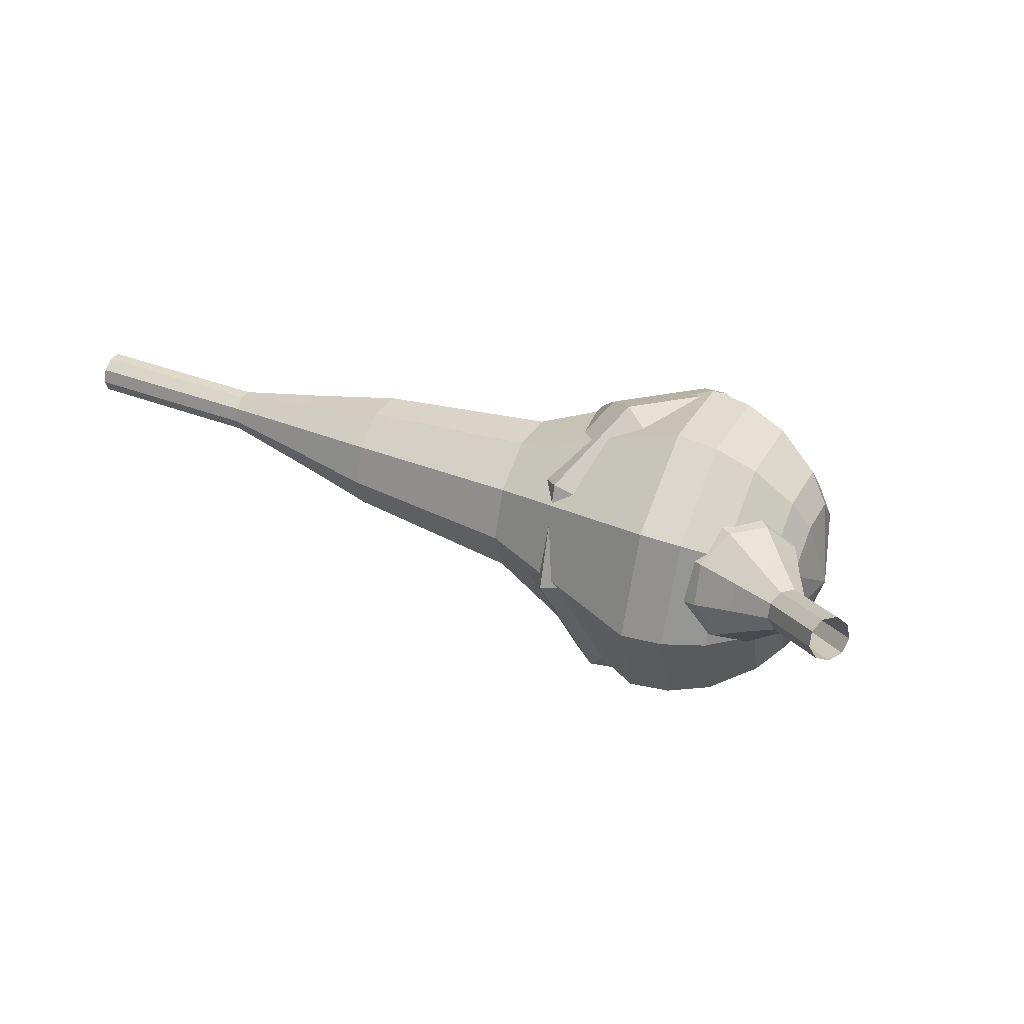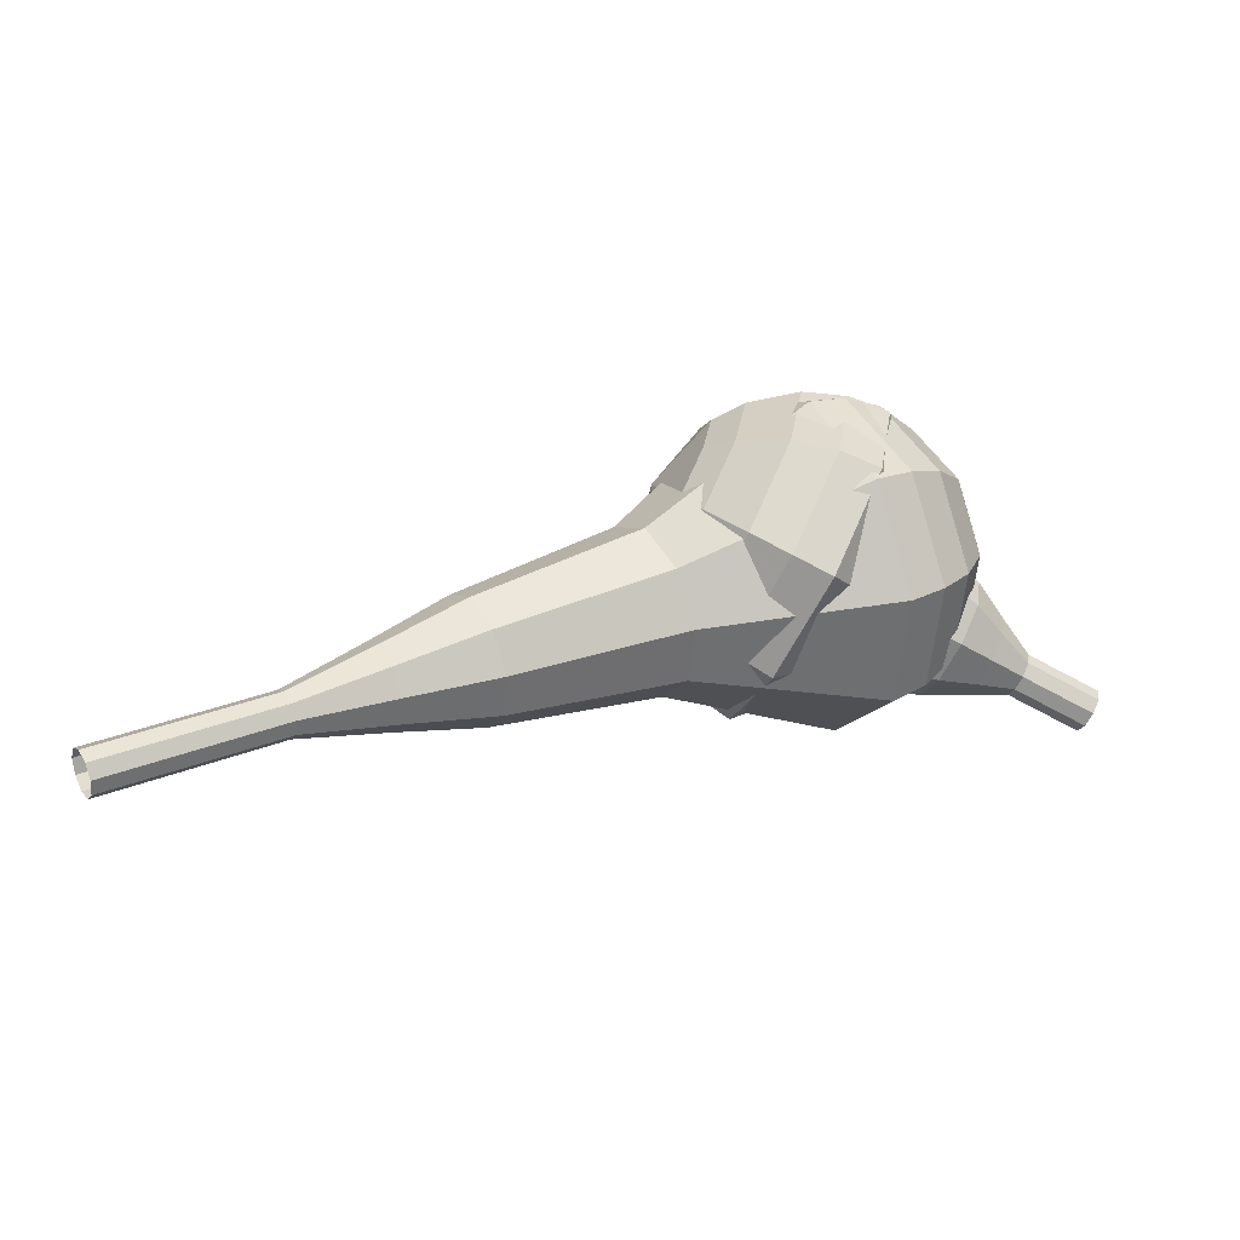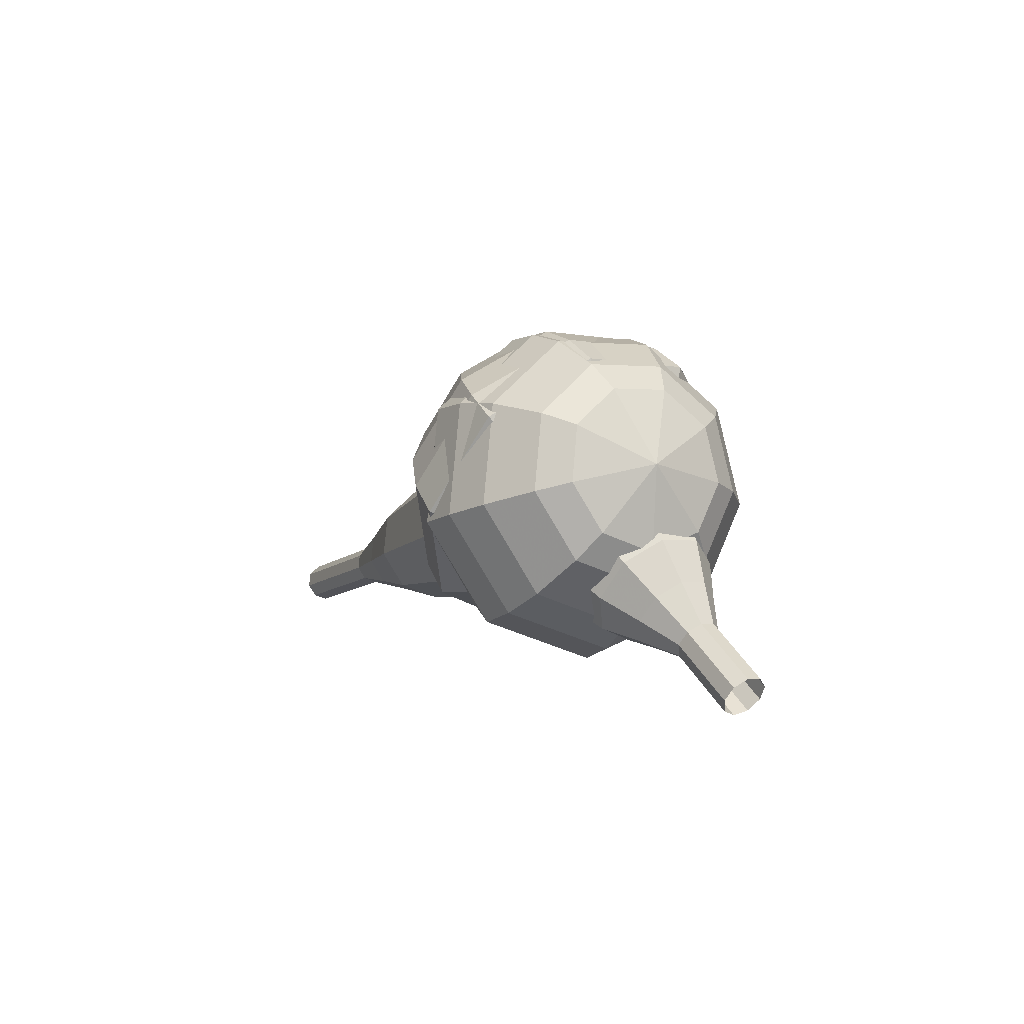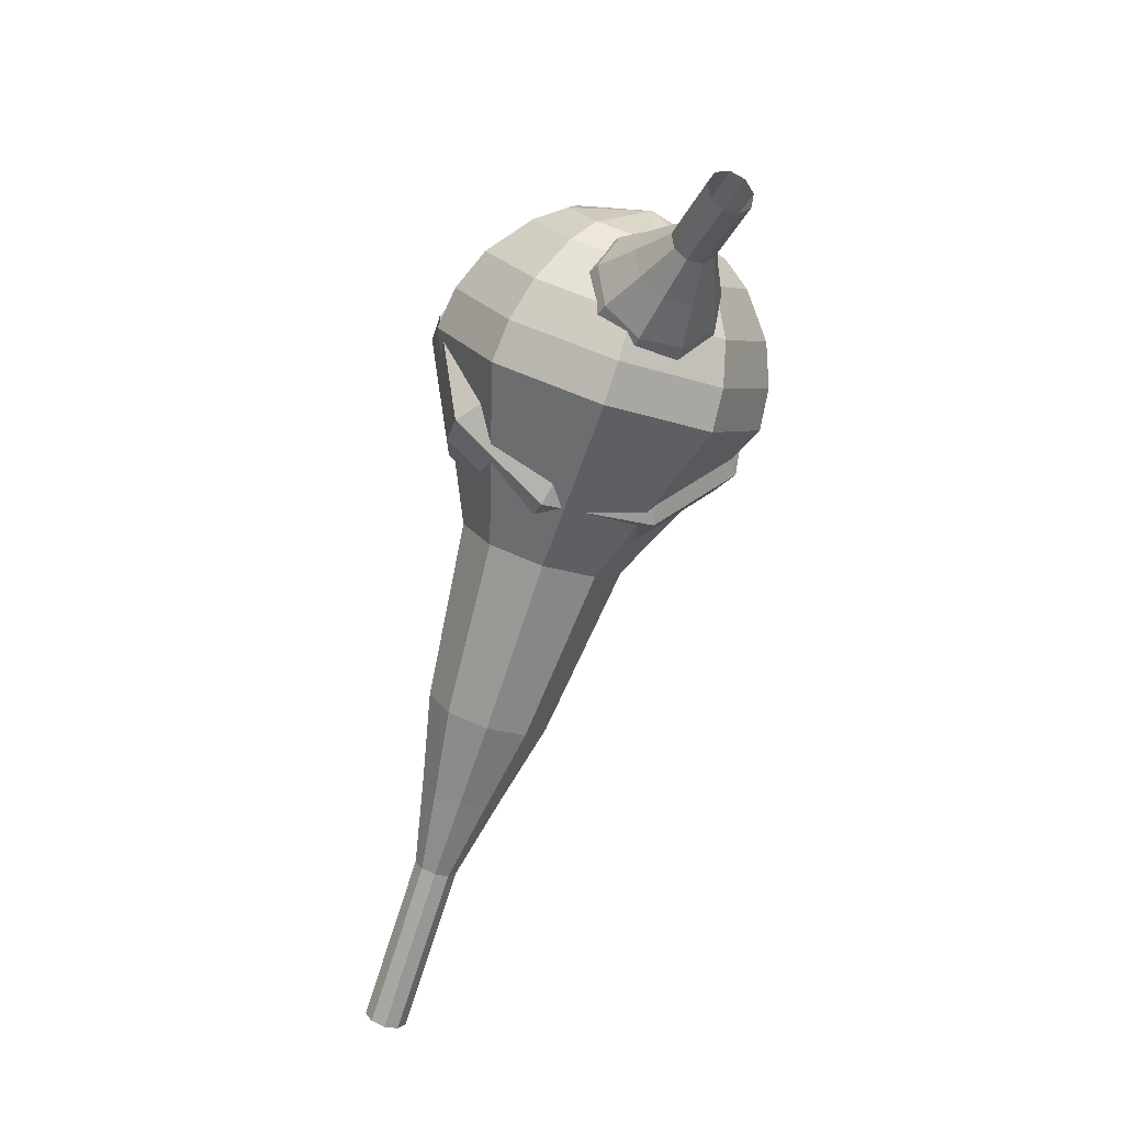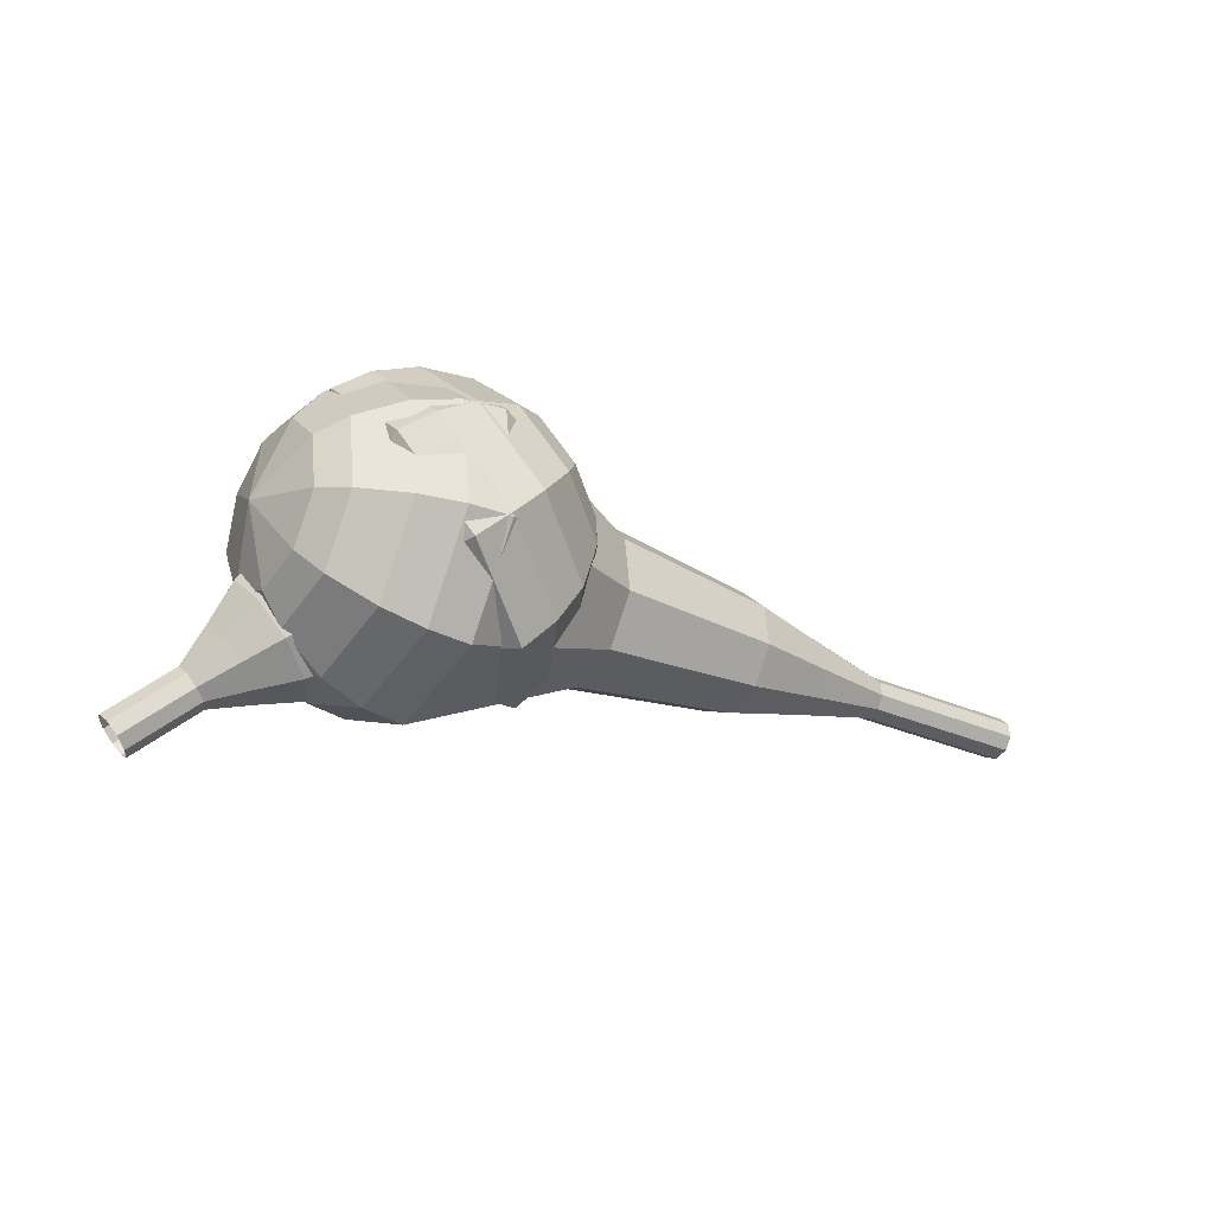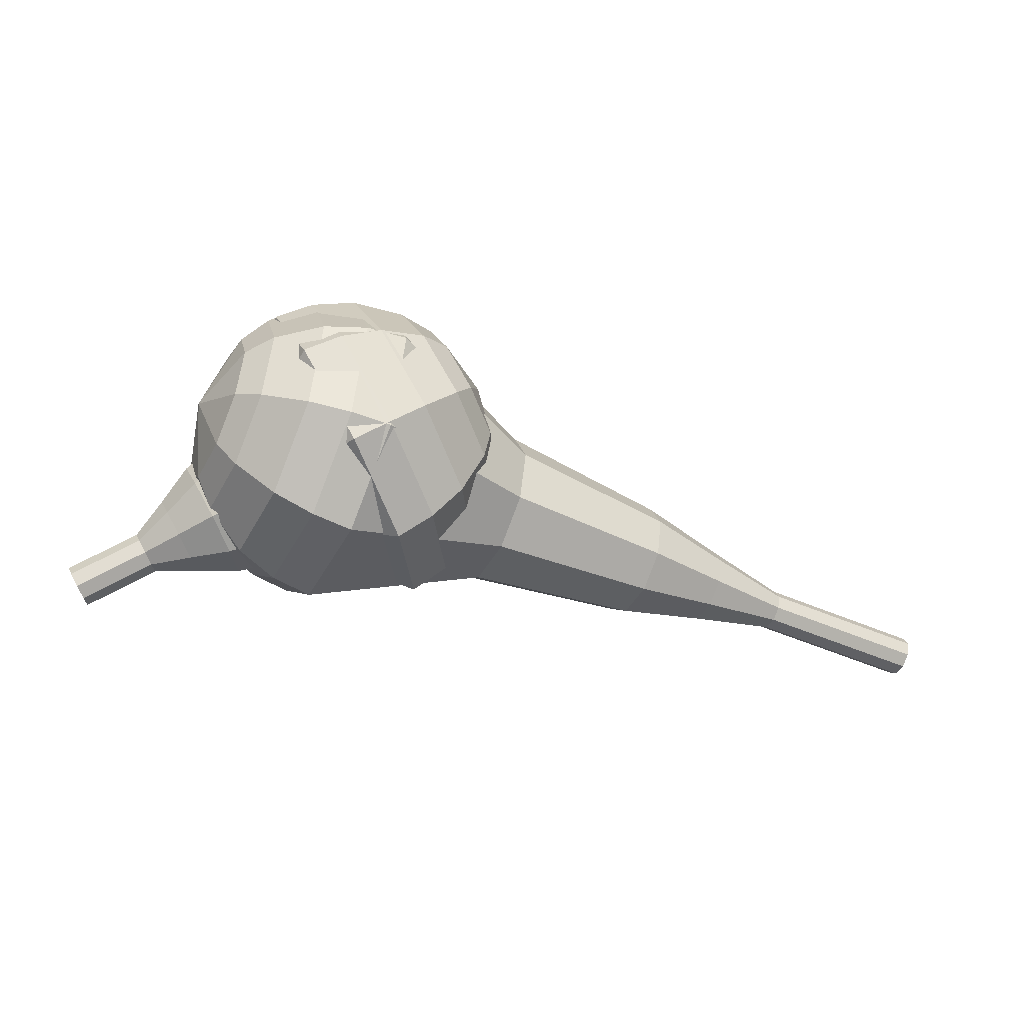
<metadata>
{"format":"obj","ext":"obj","renderer":"f3d","projection":"perspective","resolution":1024,"background":"white","views":[{"elev":-2.0,"azim":41.6,"up":"+Z"},{"elev":60.7,"azim":-3.9,"up":"+Z"},{"elev":15.2,"azim":79.8,"up":"+Y"},{"elev":-51.8,"azim":88.4,"up":"+Y"},{"elev":14.4,"azim":169.3,"up":"+Y"},{"elev":12.7,"azim":-176.3,"up":"+Y"}]}
</metadata>
<code>
g tube1
v 163.6 112.3 198.5
v 163.3 112.2 197.9
v 163 111.7 197.5
v 162.7 111 197.6
v 162.7 110.6 198.1
v 162.9 110.5 198.8
v 163.2 110.8 199.3
v 163.5 111.4 199.4
v 163.7 112 199.1
v 163.6 112.3 198.5
v 162.1 113 199
v 161.8 112.9 198.4
v 161.4 112.4 198.1
v 161.2 111.7 198.2
v 161.2 111.3 198.7
v 161.3 111.2 199.4
v 161.7 111.5 199.9
v 162 112.1 200
v 162.2 112.7 199.6
v 162.1 113 199
v 160.5 113.7 199.6
v 160.3 113.6 199
v 159.9 113.1 198.7
v 159.7 112.4 198.8
v 159.6 112 199.3
v 159.8 111.9 199.9
v 160.2 112.2 200.4
v 160.5 112.8 200.5
v 160.6 113.4 200.2
v 160.5 113.7 199.6
v 159.4 115.2 200.2
v 158.9 114.9 199
v 158.2 114 198.4
v 157.7 112.8 198.6
v 157.7 112 199.6
v 158.1 111.8 200.8
v 158.7 112.4 201.7
v 159.3 113.5 201.9
v 159.6 114.6 201.3
v 159.4 115.2 200.2
v 158.3 116.7 200.7
v 157.5 116.4 199
v 156.5 115 198.1
v 155.8 113.2 198.4
v 155.7 111.9 199.8
v 156.3 111.7 201.6
v 157.2 112.6 203
v 158.1 114.3 203.4
v 158.5 115.9 202.4
v 158.3 116.7 200.7
v 155.6 119 201.9
v 154.5 118.5 199.6
v 153.2 116.7 198.4
v 152.3 114.3 198.8
v 152.2 112.6 200.7
v 152.9 112.2 203.1
v 154.2 113.5 204.9
v 155.4 115.7 205.4
v 155.9 117.9 204.1
v 155.6 119 201.9
v 154.1 123.8 203
v 152 122.9 198.4
v 149.4 119.2 196
v 147.5 114.5 196.8
v 147.3 110.9 200.6
v 148.8 110.3 205.4
v 151.3 112.7 209.2
v 153.7 117.2 210
v 154.8 121.6 207.6
v 154.1 123.8 203
v 152.4 124.3 203.6
v 150.4 123.4 199.2
v 147.8 119.9 196.8
v 146 115.3 197.6
v 145.8 111.9 201.2
v 147.2 111.2 206
v 149.7 113.6 209.6
v 152 117.9 210.4
v 153.1 122.2 208
v 152.4 124.3 203.6
v 150.5 124.4 204.2
v 148.7 123.6 200.2
v 146.4 120.4 198.1
v 144.8 116.3 198.9
v 144.6 113.3 202.1
v 145.9 112.7 206.3
v 148 114.8 209.5
v 150.1 118.7 210.3
v 151.1 122.4 208.2
v 150.5 124.4 204.2
v 148.2 123.7 204.8
v 146.8 123.1 201.8
v 145.1 120.7 200.2
v 143.9 117.6 200.7
v 143.7 115.2 203.2
v 144.7 114.8 206.4
v 146.4 116.4 208.9
v 147.9 119.4 209.4
v 148.7 122.3 207.8
v 148.2 123.7 204.8
v 146.9 122.9 205.1
v 145.8 122.4 202.9
v 144.6 120.7 201.7
v 143.7 118.4 202.1
v 143.6 116.7 203.9
v 144.3 116.3 206.3
v 145.5 117.5 208.1
v 146.7 119.7 208.5
v 147.2 121.8 207.3
v 146.9 122.9 205.1
v 144.6 120 205.4
v 144.6 120 205.4
v 144.6 120 205.4
v 144.6 120 205.4
v 144.6 120 205.4
v 144.6 120 205.4
v 144.6 120 205.4
v 144.6 120 205.4
v 144.6 120 205.4
v 144.6 120 205.4
f 1 2 12
f 12 11 1
f 2 3 13
f 13 12 2
f 3 4 14
f 14 13 3
f 4 5 15
f 15 14 4
f 5 6 16
f 16 15 5
f 6 7 17
f 17 16 6
f 7 8 18
f 18 17 7
f 8 9 19
f 19 18 8
f 9 10 20
f 20 19 9
f 11 12 22
f 22 21 11
f 12 13 23
f 23 22 12
f 13 14 24
f 24 23 13
f 14 15 25
f 25 24 14
f 15 16 26
f 26 25 15
f 16 17 27
f 27 26 16
f 17 18 28
f 28 27 17
f 18 19 29
f 29 28 18
f 19 20 30
f 30 29 19
f 21 22 32
f 32 31 21
f 22 23 33
f 33 32 22
f 23 24 34
f 34 33 23
f 24 25 35
f 35 34 24
f 25 26 36
f 36 35 25
f 26 27 37
f 37 36 26
f 27 28 38
f 38 37 27
f 28 29 39
f 39 38 28
f 29 30 40
f 40 39 29
f 31 32 42
f 42 41 31
f 32 33 43
f 43 42 32
f 33 34 44
f 44 43 33
f 34 35 45
f 45 44 34
f 35 36 46
f 46 45 35
f 36 37 47
f 47 46 36
f 37 38 48
f 48 47 37
f 38 39 49
f 49 48 38
f 39 40 50
f 50 49 39
f 41 42 52
f 52 51 41
f 42 43 53
f 53 52 42
f 43 44 54
f 54 53 43
f 44 45 55
f 55 54 44
f 45 46 56
f 56 55 45
f 46 47 57
f 57 56 46
f 47 48 58
f 58 57 47
f 48 49 59
f 59 58 48
f 49 50 60
f 60 59 49
f 51 52 62
f 62 61 51
f 52 53 63
f 63 62 52
f 53 54 64
f 64 63 53
f 54 55 65
f 65 64 54
f 55 56 66
f 66 65 55
f 56 57 67
f 67 66 56
f 57 58 68
f 68 67 57
f 58 59 69
f 69 68 58
f 59 60 70
f 70 69 59
f 61 62 72
f 72 71 61
f 62 63 73
f 73 72 62
f 63 64 74
f 74 73 63
f 64 65 75
f 75 74 64
f 65 66 76
f 76 75 65
f 66 67 77
f 77 76 66
f 67 68 78
f 78 77 67
f 68 69 79
f 79 78 68
f 69 70 80
f 80 79 69
f 71 72 82
f 82 81 71
f 72 73 83
f 83 82 72
f 73 74 84
f 84 83 73
f 74 75 85
f 85 84 74
f 75 76 86
f 86 85 75
f 76 77 87
f 87 86 76
f 77 78 88
f 88 87 77
f 78 79 89
f 89 88 78
f 79 80 90
f 90 89 79
f 81 82 92
f 92 91 81
f 82 83 93
f 93 92 82
f 83 84 94
f 94 93 83
f 84 85 95
f 95 94 84
f 85 86 96
f 96 95 85
f 86 87 97
f 97 96 86
f 87 88 98
f 98 97 87
f 88 89 99
f 99 98 88
f 89 90 100
f 100 99 89
f 91 92 102
f 102 101 91
f 92 93 103
f 103 102 92
f 93 94 104
f 104 103 93
f 94 95 105
f 105 104 94
f 95 96 106
f 106 105 95
f 96 97 107
f 107 106 96
f 97 98 108
f 108 107 97
f 98 99 109
f 109 108 98
f 99 100 110
f 110 109 99
f 101 102 112
f 112 111 101
f 102 103 113
f 113 112 102
f 103 104 114
f 114 113 103
f 104 105 115
f 115 114 104
f 105 106 116
f 116 115 105
f 106 107 117
f 117 116 106
f 107 108 118
f 118 117 107
f 108 109 119
f 119 118 108
f 109 110 120
f 120 119 109
v 122.8 103.6 212.2
v 122.5 103.7 211.6
v 122.2 104.2 211.3
v 122 104.9 211.4
v 121.9 105.3 211.9
v 122.1 105.4 212.6
v 122.4 105.1 213.1
v 122.7 104.5 213.2
v 122.9 103.9 212.9
v 122.8 103.6 212.2
v 126.4 105.2 211.1
v 126.1 105.3 210.5
v 125.8 105.8 210.1
v 125.5 106.4 210.3
v 125.5 106.9 210.8
v 125.7 107 211.4
v 126 106.6 211.9
v 126.3 106 212
v 126.4 105.4 211.7
v 126.4 105.2 211.1
v 129.9 106.7 209.9
v 129.7 106.9 209.3
v 129.3 107.4 209
v 129.1 108 209.1
v 129.1 108.5 209.6
v 129.2 108.5 210.3
v 129.6 108.2 210.8
v 129.9 107.6 210.9
v 130 107 210.5
v 129.9 106.7 209.9
v 133.9 107.5 208.8
v 133.4 107.7 207.6
v 132.8 108.7 207
v 132.3 109.9 207.2
v 132.2 110.7 208.2
v 132.6 110.9 209.4
v 133.2 110.2 210.3
v 133.7 109.1 210.5
v 134 108 209.9
v 133.9 107.5 208.8
v 137.8 108.2 207.6
v 137.1 108.6 205.9
v 136.2 110 205
v 135.5 111.8 205.3
v 135.4 113.1 206.7
v 135.9 113.3 208.5
v 136.8 112.3 210
v 137.6 110.6 210.3
v 138 109 209.4
v 137.8 108.2 207.6
v 145.3 110.4 205.3
v 144.4 111 203
v 143.1 112.9 201.8
v 142.3 115.2 202.2
v 142.1 117 204.1
v 142.8 117.3 206.5
v 143.9 116 208.4
v 145.1 113.7 208.9
v 145.6 111.5 207.6
v 145.3 110.4 205.3
v 154 110.1 203
v 152 111.2 198.4
v 149.6 115 195.9
v 147.8 119.7 196.8
v 147.5 123.2 200.5
v 148.8 123.8 205.5
v 151.2 121.2 209.2
v 153.4 116.6 210.1
v 154.6 112.3 207.6
v 154 110.1 203
v 155.6 111.1 202.5
v 153.7 112.1 198
v 151.3 115.8 195.6
v 149.6 120.3 196.4
v 149.3 123.7 200.1
v 150.6 124.3 204.8
v 152.8 121.8 208.5
v 155 117.4 209.3
v 156.1 113.2 206.9
v 155.6 111.1 202.5
v 156.9 112.5 201.9
v 155.2 113.4 197.9
v 153.1 116.7 195.8
v 151.5 120.8 196.5
v 151.3 123.8 199.8
v 152.4 124.3 204.1
v 154.5 122.1 207.3
v 156.4 118.1 208.1
v 157.4 114.4 205.9
v 156.9 112.5 201.9
v 157.9 114.6 201.4
v 156.6 115.3 198.3
v 155 117.8 196.7
v 153.8 120.9 197.3
v 153.6 123.2 199.8
v 154.5 123.6 203
v 156.1 121.9 205.5
v 157.6 118.9 206.1
v 158.3 116 204.5
v 157.9 114.6 201.4
v 158.2 116.2 201.1
v 157.3 116.7 198.9
v 156.1 118.5 197.7
v 155.2 120.8 198.1
v 155.1 122.5 199.9
v 155.7 122.8 202.3
v 156.9 121.5 204.2
v 157.9 119.3 204.6
v 158.5 117.2 203.4
v 158.2 116.2 201.1
v 157.6 119.9 200.9
v 157.6 119.9 200.9
v 157.6 119.9 200.9
v 157.6 119.9 200.9
v 157.6 119.9 200.9
v 157.6 119.9 200.9
v 157.6 119.9 200.9
v 157.6 119.9 200.9
v 157.6 119.9 200.9
v 157.6 119.9 200.9
f 121 122 132
f 132 131 121
f 122 123 133
f 133 132 122
f 123 124 134
f 134 133 123
f 124 125 135
f 135 134 124
f 125 126 136
f 136 135 125
f 126 127 137
f 137 136 126
f 127 128 138
f 138 137 127
f 128 129 139
f 139 138 128
f 129 130 140
f 140 139 129
f 131 132 142
f 142 141 131
f 132 133 143
f 143 142 132
f 133 134 144
f 144 143 133
f 134 135 145
f 145 144 134
f 135 136 146
f 146 145 135
f 136 137 147
f 147 146 136
f 137 138 148
f 148 147 137
f 138 139 149
f 149 148 138
f 139 140 150
f 150 149 139
f 141 142 152
f 152 151 141
f 142 143 153
f 153 152 142
f 143 144 154
f 154 153 143
f 144 145 155
f 155 154 144
f 145 146 156
f 156 155 145
f 146 147 157
f 157 156 146
f 147 148 158
f 158 157 147
f 148 149 159
f 159 158 148
f 149 150 160
f 160 159 149
f 151 152 162
f 162 161 151
f 152 153 163
f 163 162 152
f 153 154 164
f 164 163 153
f 154 155 165
f 165 164 154
f 155 156 166
f 166 165 155
f 156 157 167
f 167 166 156
f 157 158 168
f 168 167 157
f 158 159 169
f 169 168 158
f 159 160 170
f 170 169 159
f 161 162 172
f 172 171 161
f 162 163 173
f 173 172 162
f 163 164 174
f 174 173 163
f 164 165 175
f 175 174 164
f 165 166 176
f 176 175 165
f 166 167 177
f 177 176 166
f 167 168 178
f 178 177 167
f 168 169 179
f 179 178 168
f 169 170 180
f 180 179 169
f 171 172 182
f 182 181 171
f 172 173 183
f 183 182 172
f 173 174 184
f 184 183 173
f 174 175 185
f 185 184 174
f 175 176 186
f 186 185 175
f 176 177 187
f 187 186 176
f 177 178 188
f 188 187 177
f 178 179 189
f 189 188 178
f 179 180 190
f 190 189 179
f 181 182 192
f 192 191 181
f 182 183 193
f 193 192 182
f 183 184 194
f 194 193 183
f 184 185 195
f 195 194 184
f 185 186 196
f 196 195 185
f 186 187 197
f 197 196 186
f 187 188 198
f 198 197 187
f 188 189 199
f 199 198 188
f 189 190 200
f 200 199 189
f 191 192 202
f 202 201 191
f 192 193 203
f 203 202 192
f 193 194 204
f 204 203 193
f 194 195 205
f 205 204 194
f 195 196 206
f 206 205 195
f 196 197 207
f 207 206 196
f 197 198 208
f 208 207 197
f 198 199 209
f 209 208 198
f 199 200 210
f 210 209 199
f 201 202 212
f 212 211 201
f 202 203 213
f 213 212 202
f 203 204 214
f 214 213 203
f 204 205 215
f 215 214 204
f 205 206 216
f 216 215 205
f 206 207 217
f 217 216 206
f 207 208 218
f 218 217 207
f 208 209 219
f 219 218 208
f 209 210 220
f 220 219 209
f 211 212 222
f 222 221 211
f 212 213 223
f 223 222 212
f 213 214 224
f 224 223 213
f 214 215 225
f 225 224 214
f 215 216 226
f 226 225 215
f 216 217 227
f 227 226 216
f 217 218 228
f 228 227 217
f 218 219 229
f 229 228 218
f 219 220 230
f 230 229 219
f 221 222 232
f 232 231 221
f 222 223 233
f 233 232 222
f 223 224 234
f 234 233 223
f 224 225 235
f 235 234 224
f 225 226 236
f 236 235 225
f 226 227 237
f 237 236 226
f 227 228 238
f 238 237 227
f 228 229 239
f 239 238 228
f 229 230 240
f 240 239 229
g

</code>
